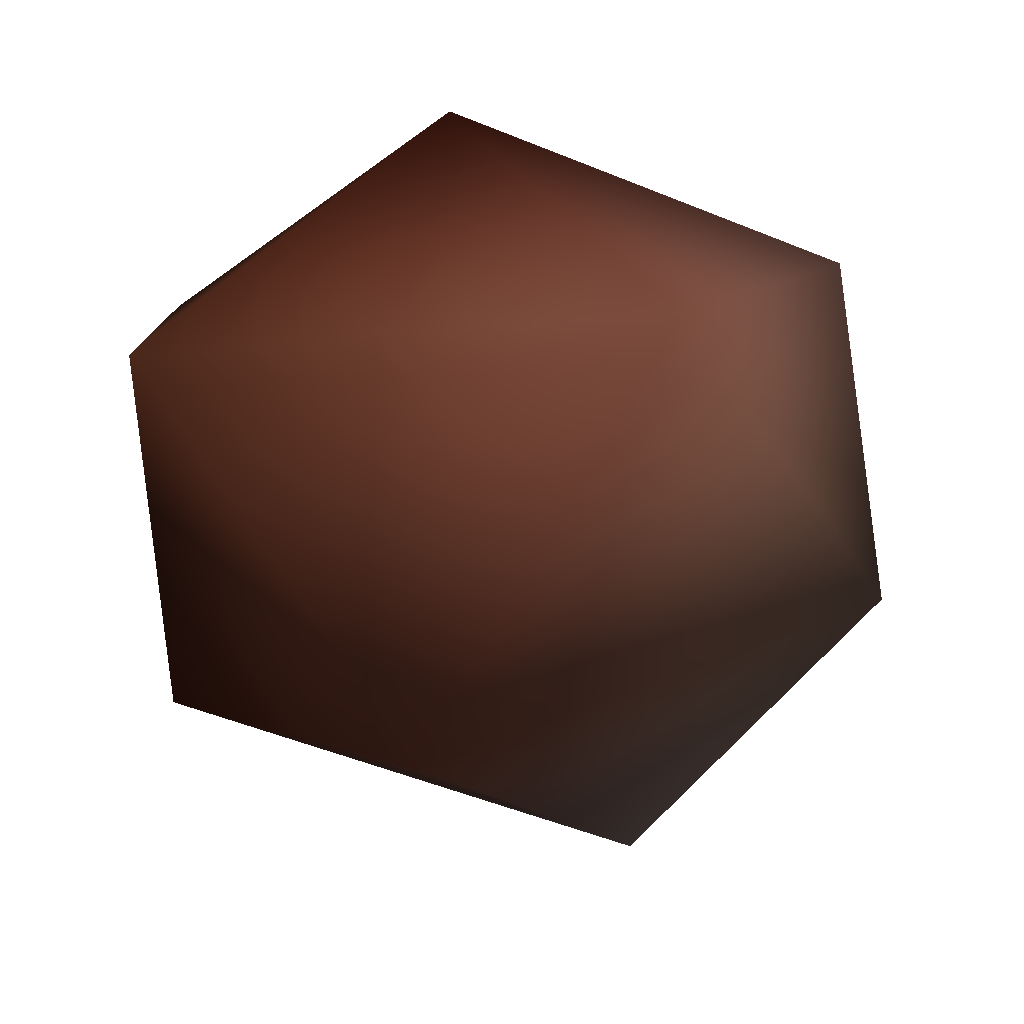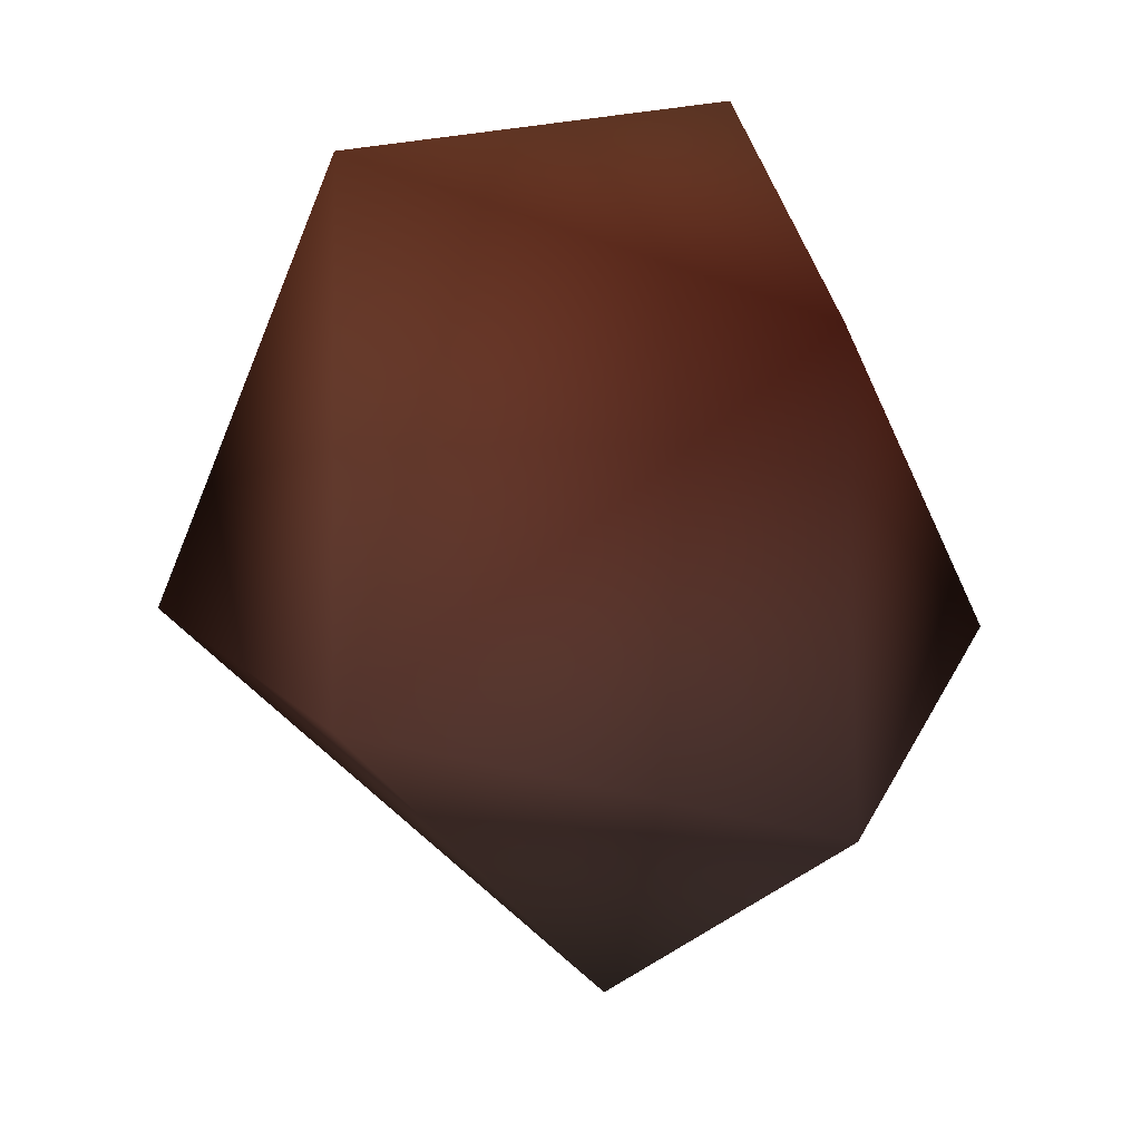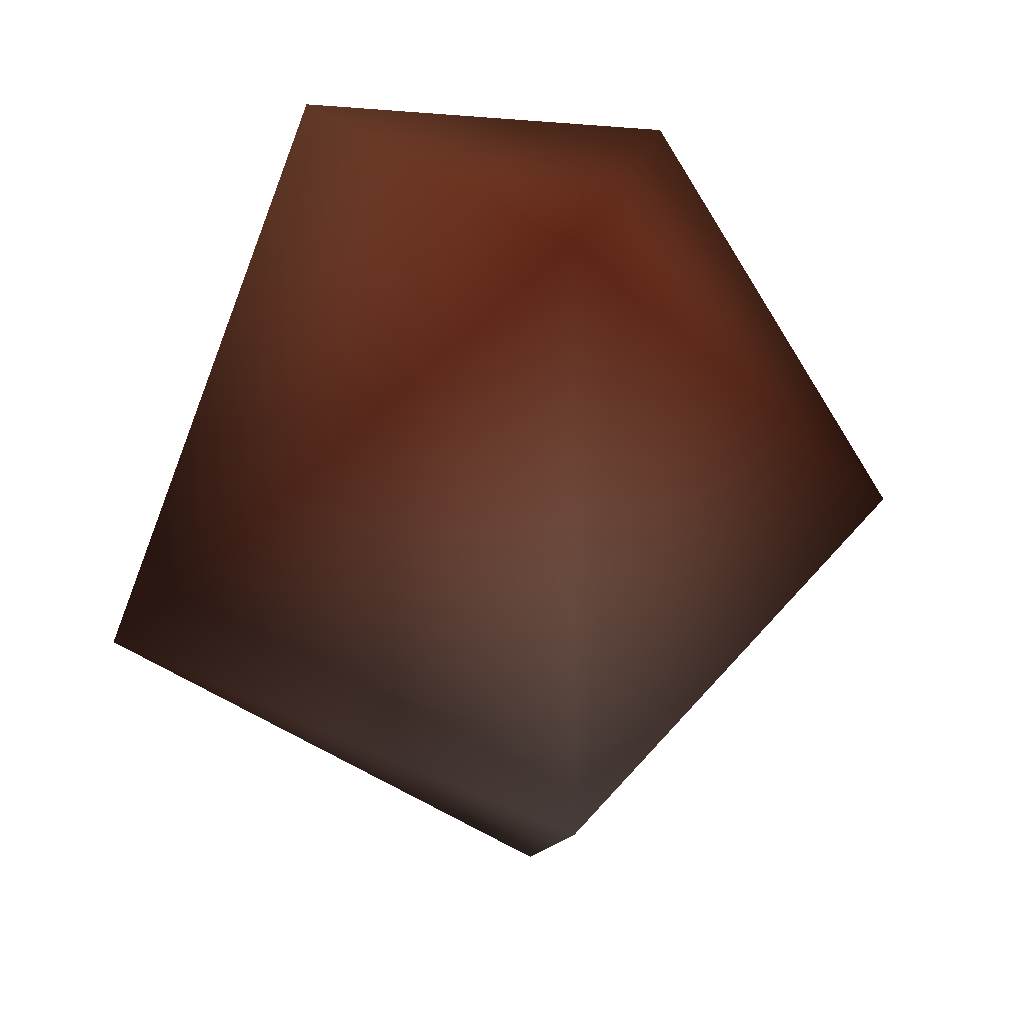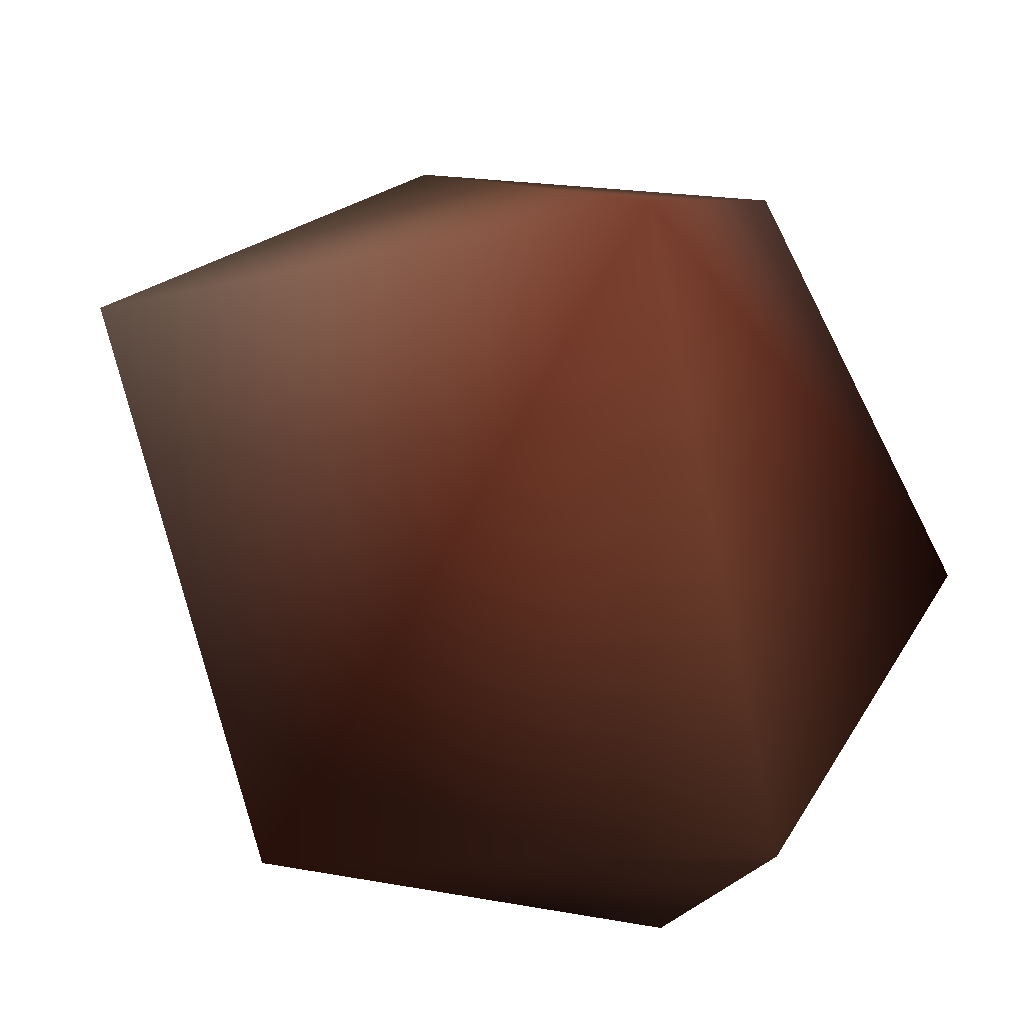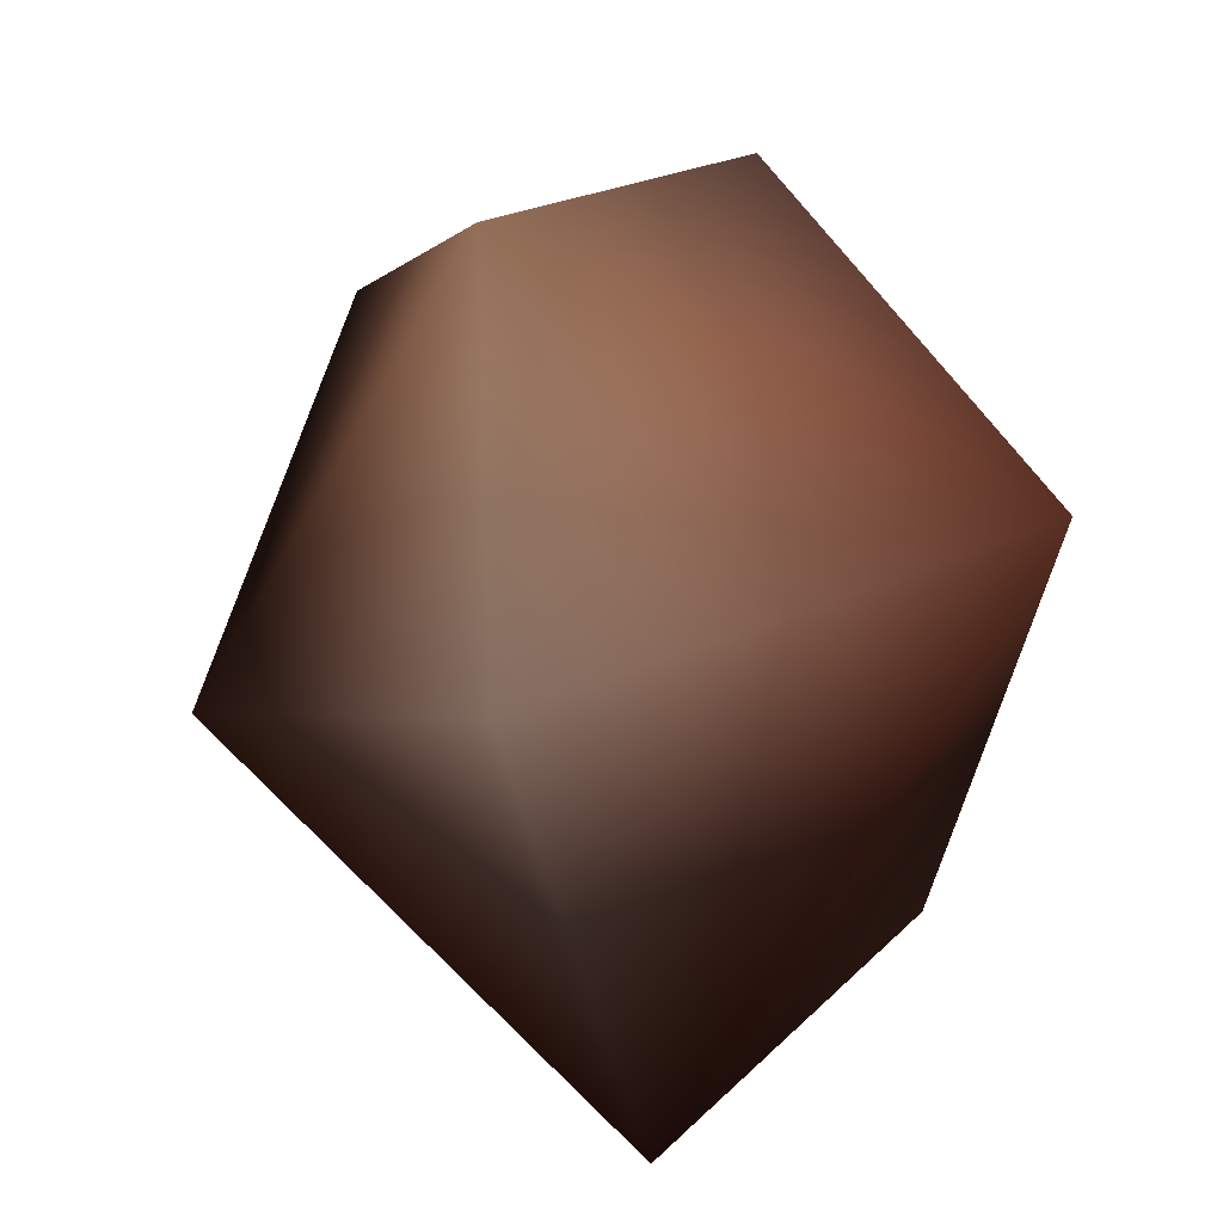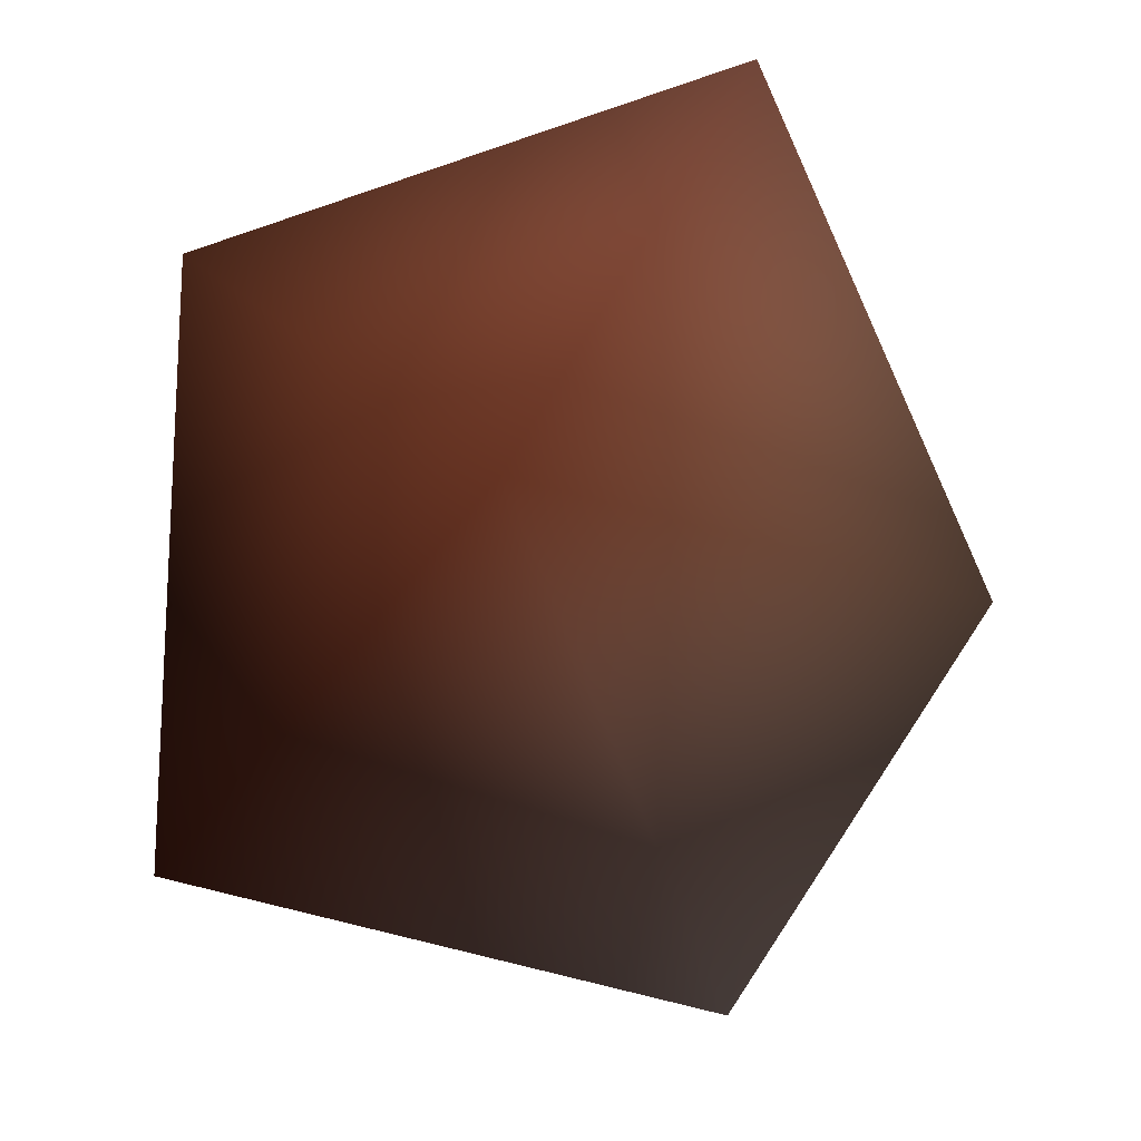
<metadata>
{"format":"obj","ext":"obj","renderer":"f3d","projection":"perspective","resolution":1024,"background":"white","views":[{"elev":38.9,"azim":89.9,"up":"+Z"},{"elev":78.2,"azim":161.9,"up":"+Z"},{"elev":-67.2,"azim":-10.6,"up":"+Z"},{"elev":-18.2,"azim":-128.6,"up":"+Y"},{"elev":-62.4,"azim":-177.5,"up":"+Z"},{"elev":-11.6,"azim":85.5,"up":"+Z"}]}
</metadata>
<code>
v 6.983 6.151 -0.4497 0.502 0.2588 0.1843
v 2.105 1.347 4.235 0.4745 0.2588 0.1843
v -4.112 6.52 5.22 0.3216 0.1294 0.09412
v -4.421 1.211 0.7615 0.5647 0.3373 0.2471
v -6.123 10.23 -3.075 0.5216 0.2824 0.2196
v -2.06 13.53 3.281 0.549 0.4039 0.3765
v 1.866 9.938 -7.653 0.7647 0.6471 0.5922
v 2.016 14.23 -1.17 0.6824 0.5294 0.4471
v 4.635 10.18 6.772 0.5569 0.3569 0.3098
v 0.1359 1.054 -5.424 0.4039 0.1647 0.102
f 8 5 6
f 7 5 8
f 9 1 8
f 7 8 1
f 9 6 3
f 6 5 3
f 9 3 2
f 1 9 2
f 5 4 3
f 5 7 10
f 10 4 5
f 6 9 8
f 3 4 2
f 7 1 10
f 1 2 10
f 2 4 10

</code>
